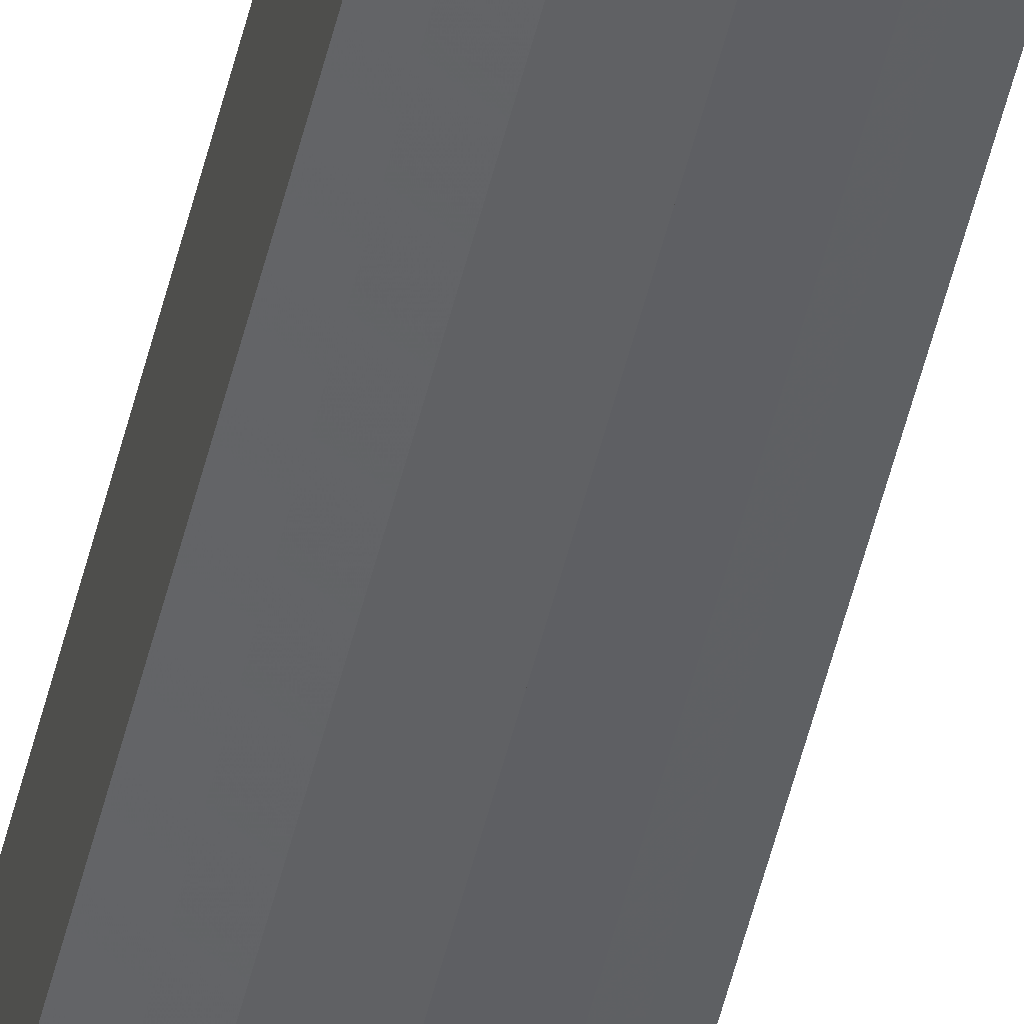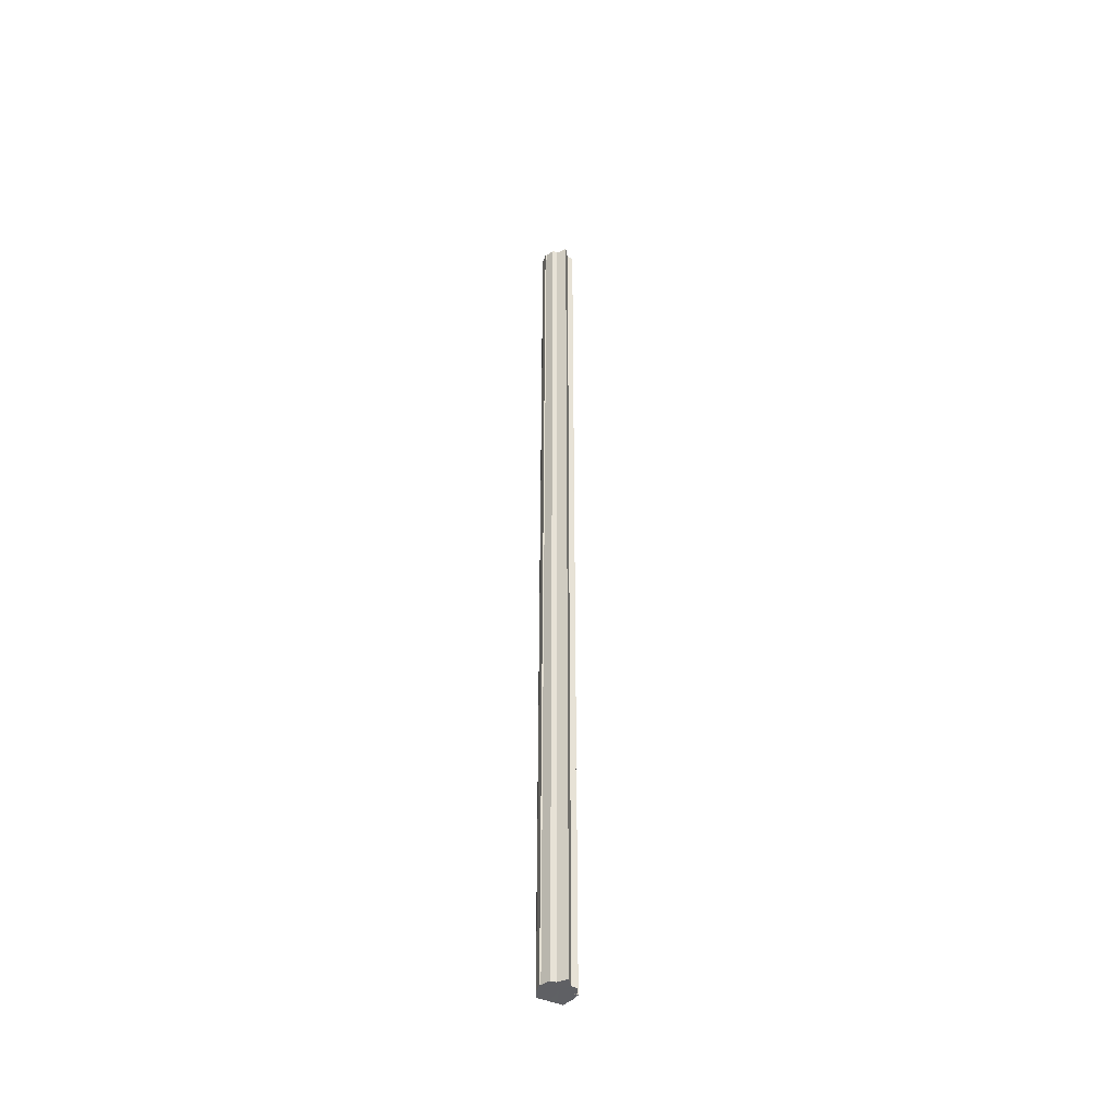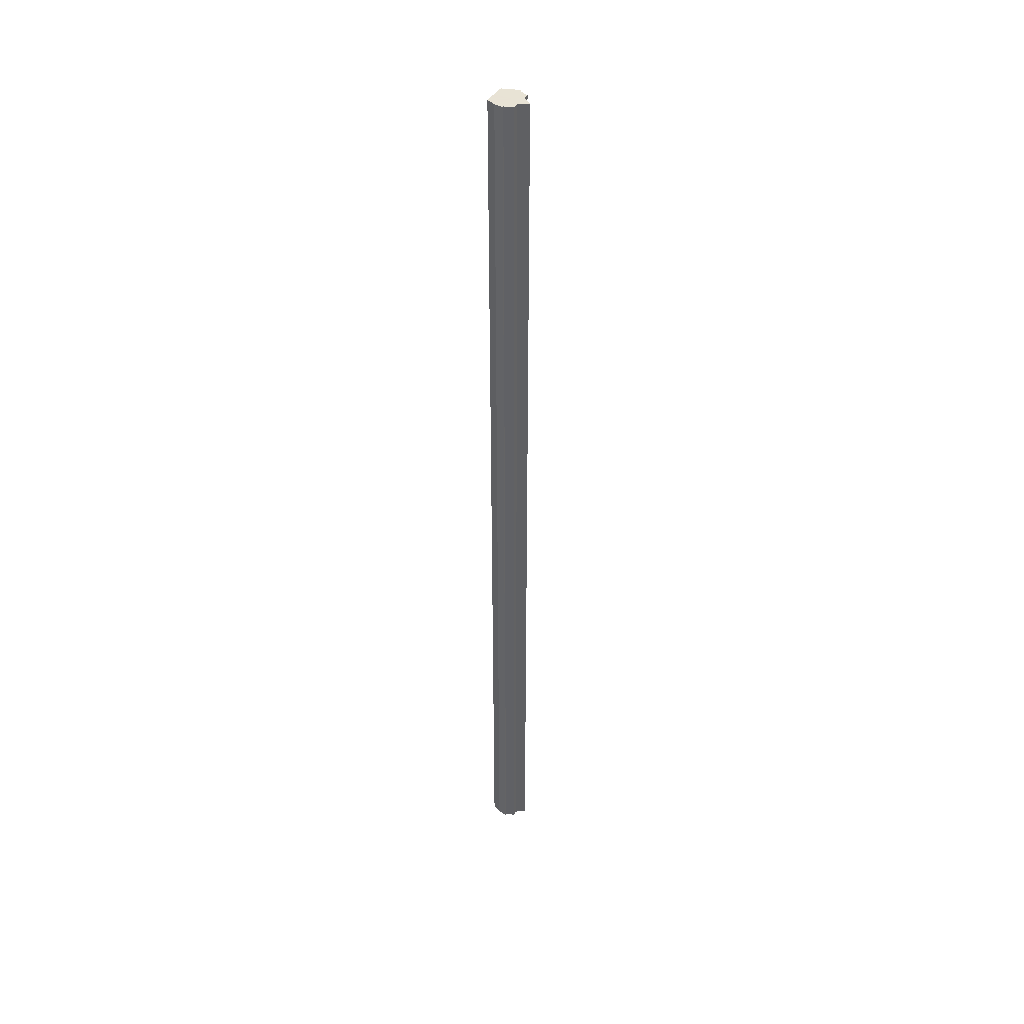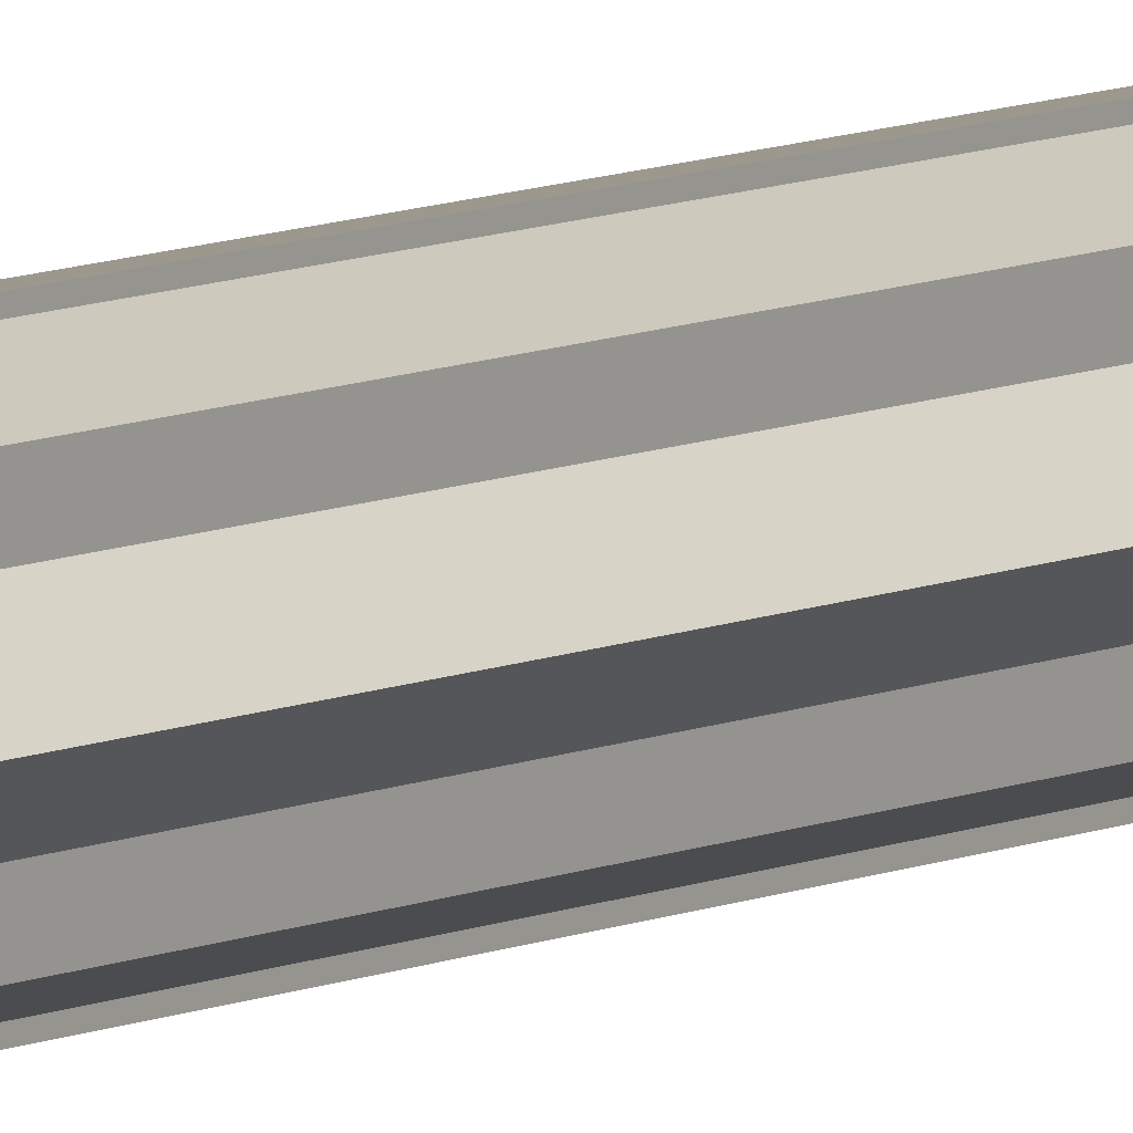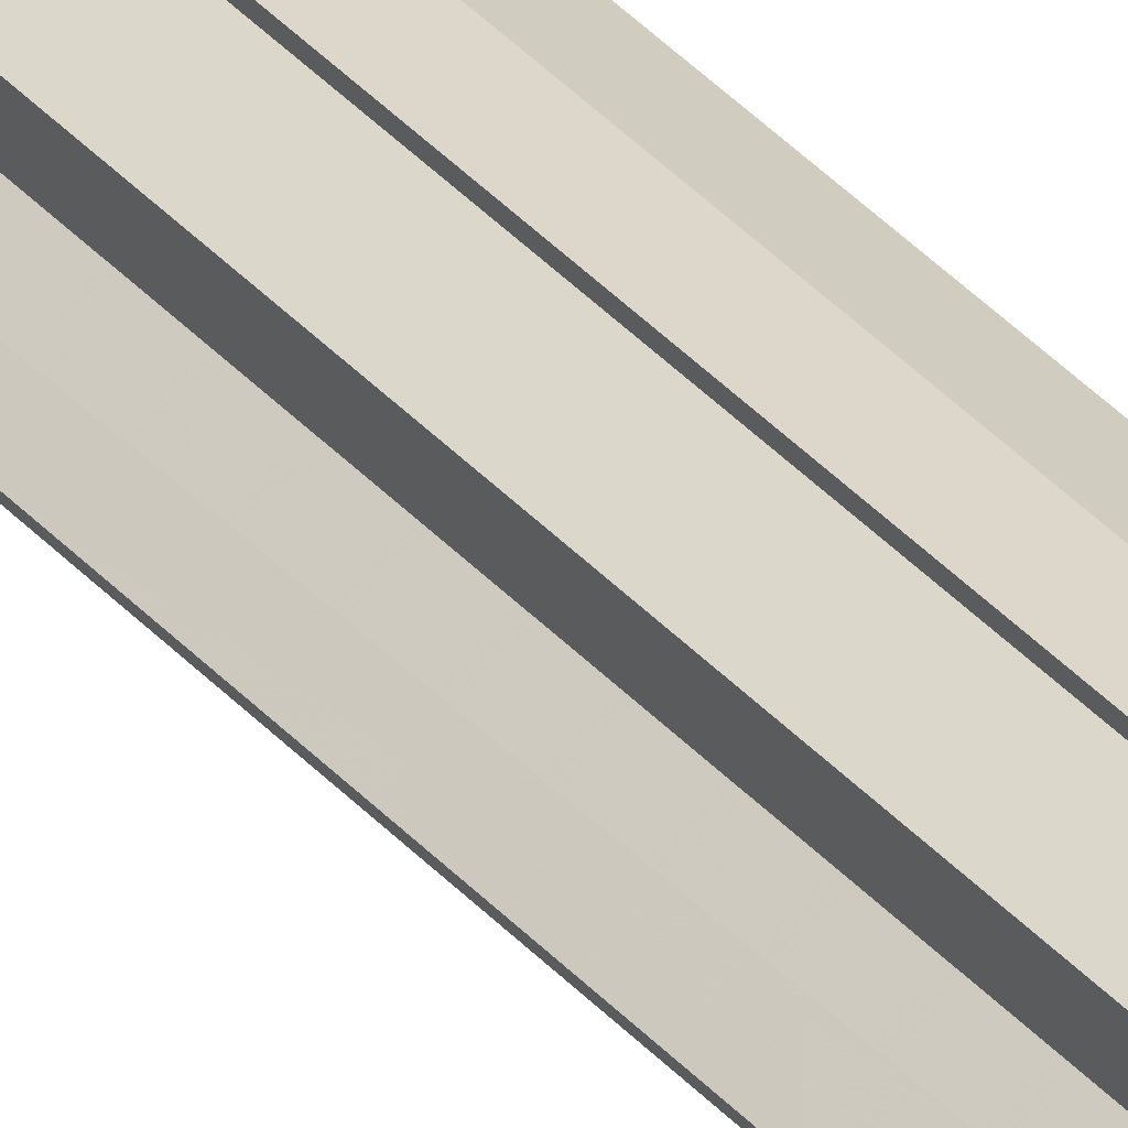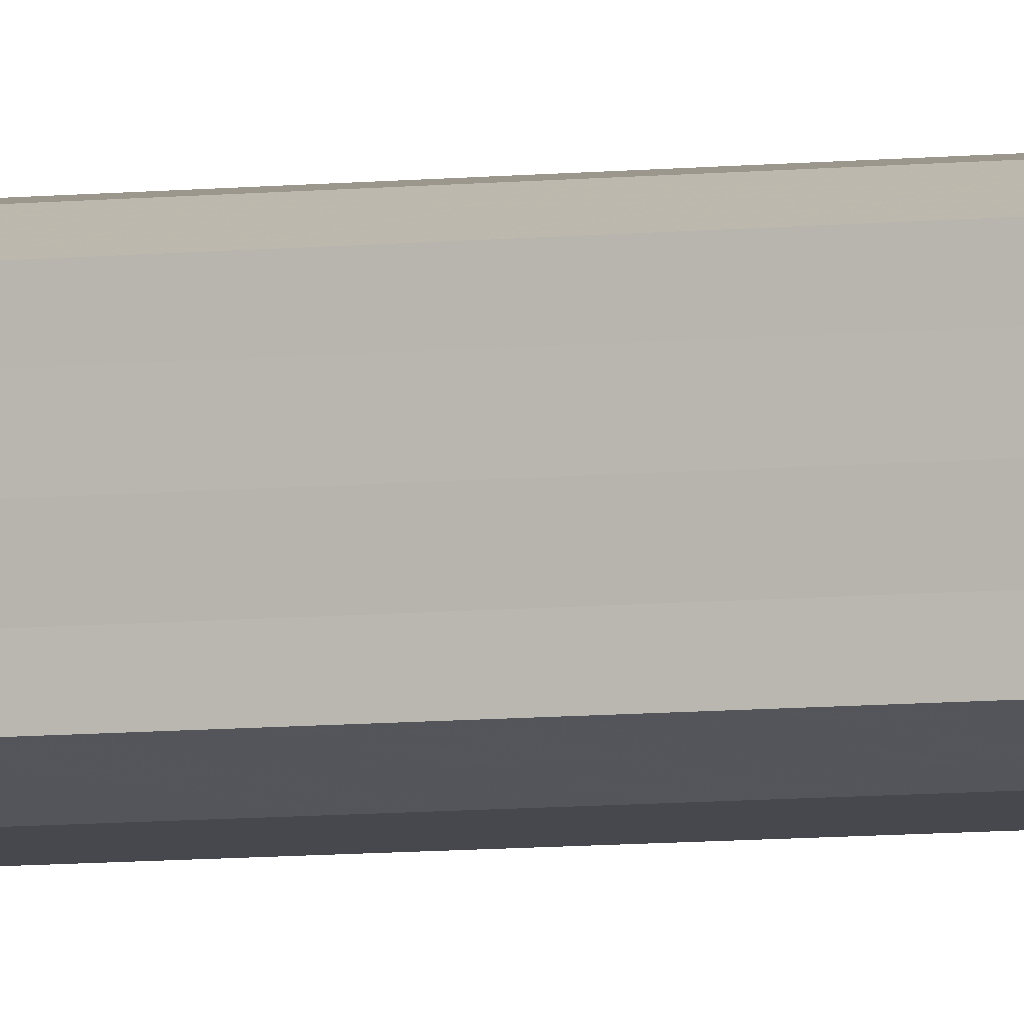
<metadata>
{"format":"obj","ext":"obj","renderer":"f3d","projection":"perspective","resolution":1024,"background":"white","views":[{"elev":-48.7,"azim":-12.9,"up":"+Z"},{"elev":-44.8,"azim":64.4,"up":"+Y"},{"elev":41.1,"azim":28.5,"up":"+Y"},{"elev":6.7,"azim":32.1,"up":"+Z"},{"elev":34.2,"azim":145.9,"up":"+Z"},{"elev":-4.8,"azim":-64.8,"up":"+Z"}]}
</metadata>
<code>
o 2635
v 2221 1878 17.55
v 2221 1878 17.55
v 2221 1880 17.55
v 2221 1880 17.55
v 2221 1880 17.55
v 2221 1878 17.55
v 2221 1878 17.55
v 2221 1878 17.54
v 2221 1880 17.55
v 2221 1878 17.53
v 2221 1880 17.54
v 2221 1880 17.55
v 2221 1878 17.55
v 2221 1880 17.55
v 2221 1878 17.54
v 2221 1880 17.54
v 2221 1878 17.53
v 2221 1880 17.53
v 2221 1878 17.53
v 2221 1878 17.54
v 2221 1878 17.53
v 2221 1878 17.55
v 2221 1878 17.55
v 2221 1878 17.52
v 2221 1878 17.52
v 2221 1878 17.54
v 2221 1878 17.53
v 2221 1878 17.55
v 2221 1878 17.53
v 2221 1878 17.55
v 2221 1878 17.52
v 2221 1878 17.55
v 2221 1878 17.52
v 2221 1878 17.52
v 2221 1880 17.55
v 2221 1880 17.55
v 2221 1880 17.55
v 2221 1878 17.55
v 2221 1880 17.54
v 2221 1878 17.55
v 2221 1880 17.53
v 2221 1878 17.54
v 2221 1880 17.53
v 2221 1878 17.53
v 2221 1880 17.52
v 2221 1878 17.53
v 2221 1880 17.52
v 2221 1878 17.52
v 2221 1880 17.52
v 2221 1878 17.52
v 2221 1878 17.52
v 2221 1878 17.52
v 2221 1878 17.52
v 2221 1880 17.52
v 2221 1878 17.53
v 2221 1880 17.52
v 2221 1878 17.53
v 2221 1880 17.53
v 2221 1878 17.54
v 2221 1880 17.53
v 2221 1878 17.55
v 2221 1880 17.54
v 2221 1878 17.55
v 2221 1880 17.55
v 2221 1878 17.55
v 2221 1880 17.55
v 2221 1878 17.53
v 2221 1878 17.53
v 2221 1880 17.53
v 2221 1878 17.52
v 2221 1880 17.53
v 2221 1878 17.52
v 2221 1880 17.52
v 2221 1878 17.53
v 2221 1880 17.53
v 2221 1878 17.52
v 2221 1880 17.52
v 2221 1878 17.52
v 2221 1880 17.52
v 2221 1878 17.52
v 2221 1880 17.52
v 2221 1880 17.52
v 2221 1880 17.53
v 2221 1880 17.52
v 2221 1880 17.52
v 2221 1880 17.53
v 2221 1880 17.53
v 2221 1880 17.54
v 2221 1880 17.55
v 2221 1880 17.55
v 2221 1880 17.55
v 2221 1880 17.55
v 2221 1880 17.55
v 2221 1880 17.54
v 2221 1880 17.53
v 2221 1880 17.53
v 2221 1880 17.52
v 2221 1880 17.52
f 1 2 3
f 4 2 5
f 6 7 5
f 7 8 9
f 8 10 11
f 12 13 14
f 14 15 16
f 16 17 18
f 19 17 20
f 19 21 17
f 19 20 22
f 19 22 23
f 19 24 21
f 19 25 24
f 19 26 27
f 19 28 26
f 19 27 29
f 19 30 28
f 19 29 31
f 19 32 30
f 19 31 33
f 19 33 34
f 35 32 36
f 37 38 35
f 39 40 37
f 41 42 39
f 43 44 41
f 45 46 43
f 47 48 45
f 49 50 47
f 51 52 49
f 52 53 54
f 53 55 56
f 55 57 58
f 57 59 60
f 59 61 62
f 61 63 64
f 63 65 66
f 67 68 69
f 68 70 71
f 70 72 73
f 69 74 75
f 75 76 77
f 77 78 79
f 78 80 81
f 81 34 82
f 83 82 84
f 83 84 85
f 83 85 86
f 83 86 87
f 83 87 88
f 83 88 89
f 83 89 90
f 83 90 91
f 83 92 93
f 83 93 94
f 83 94 95
f 83 95 96
f 83 96 97
f 83 97 98

</code>
